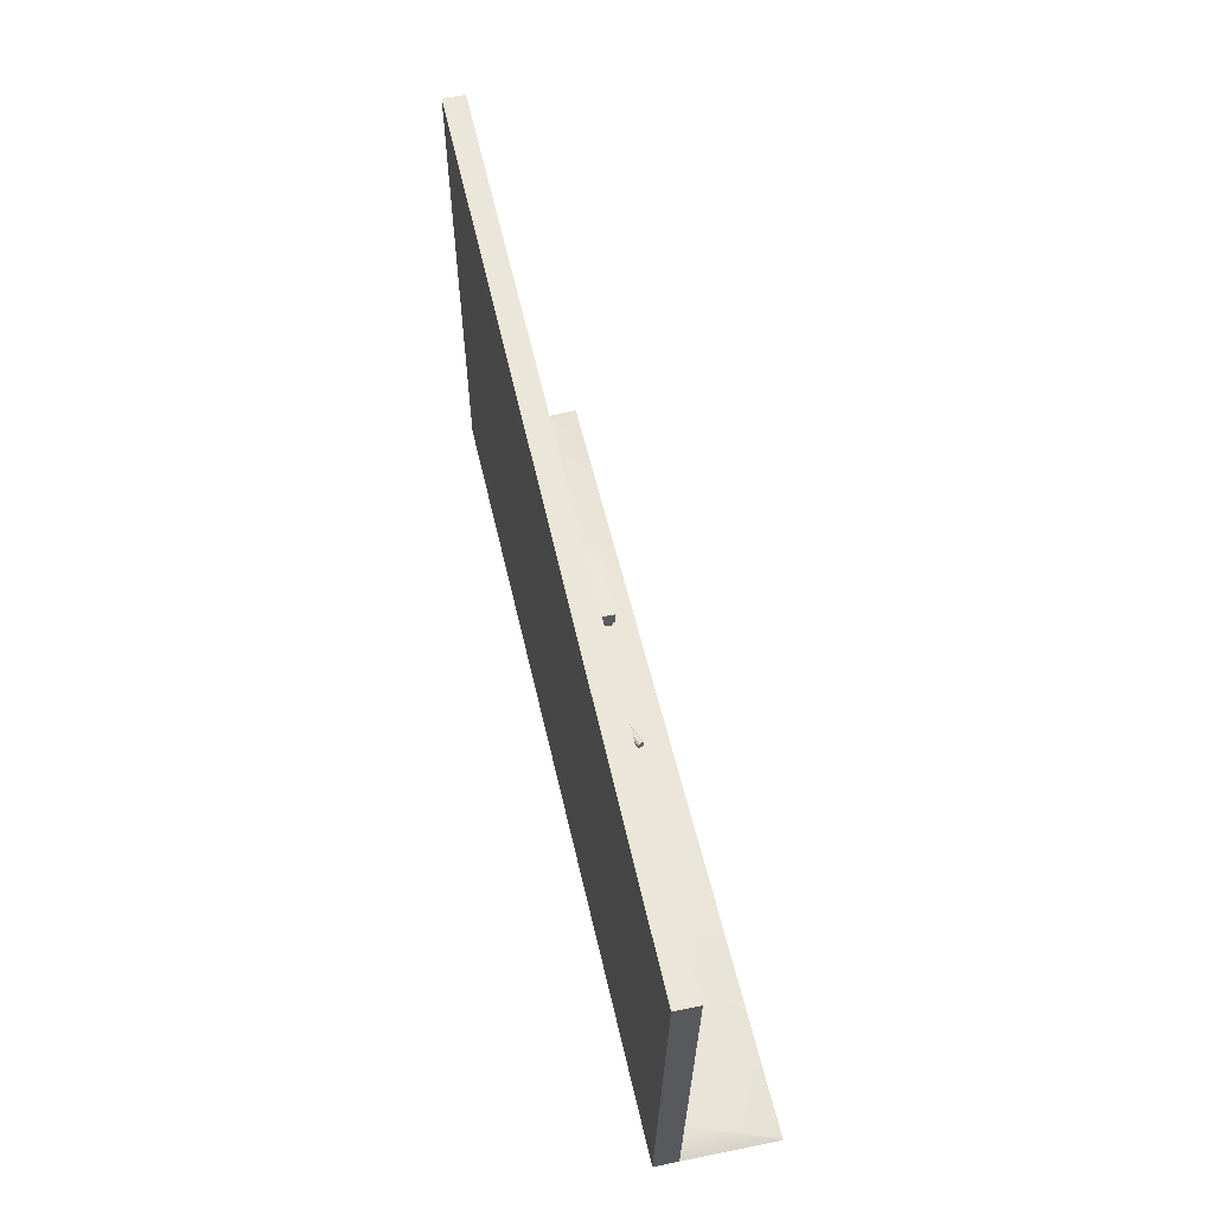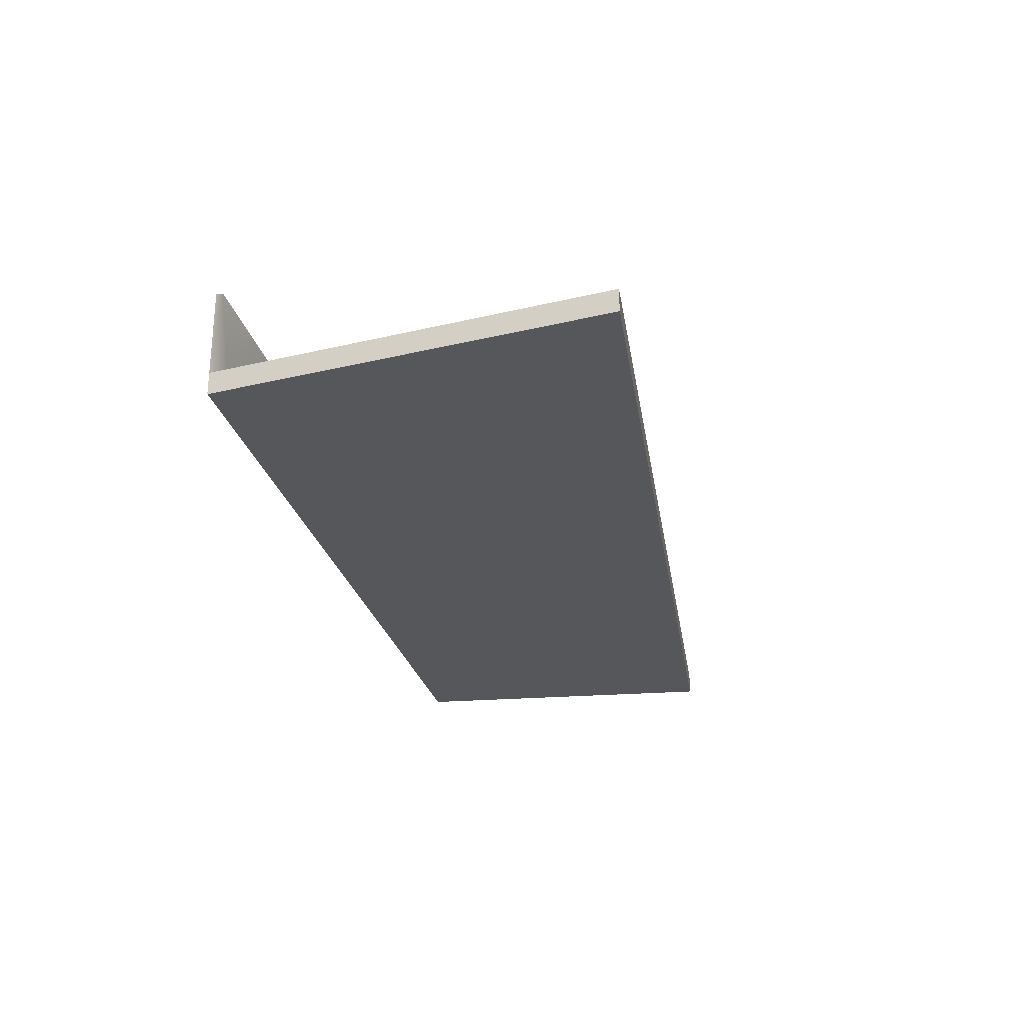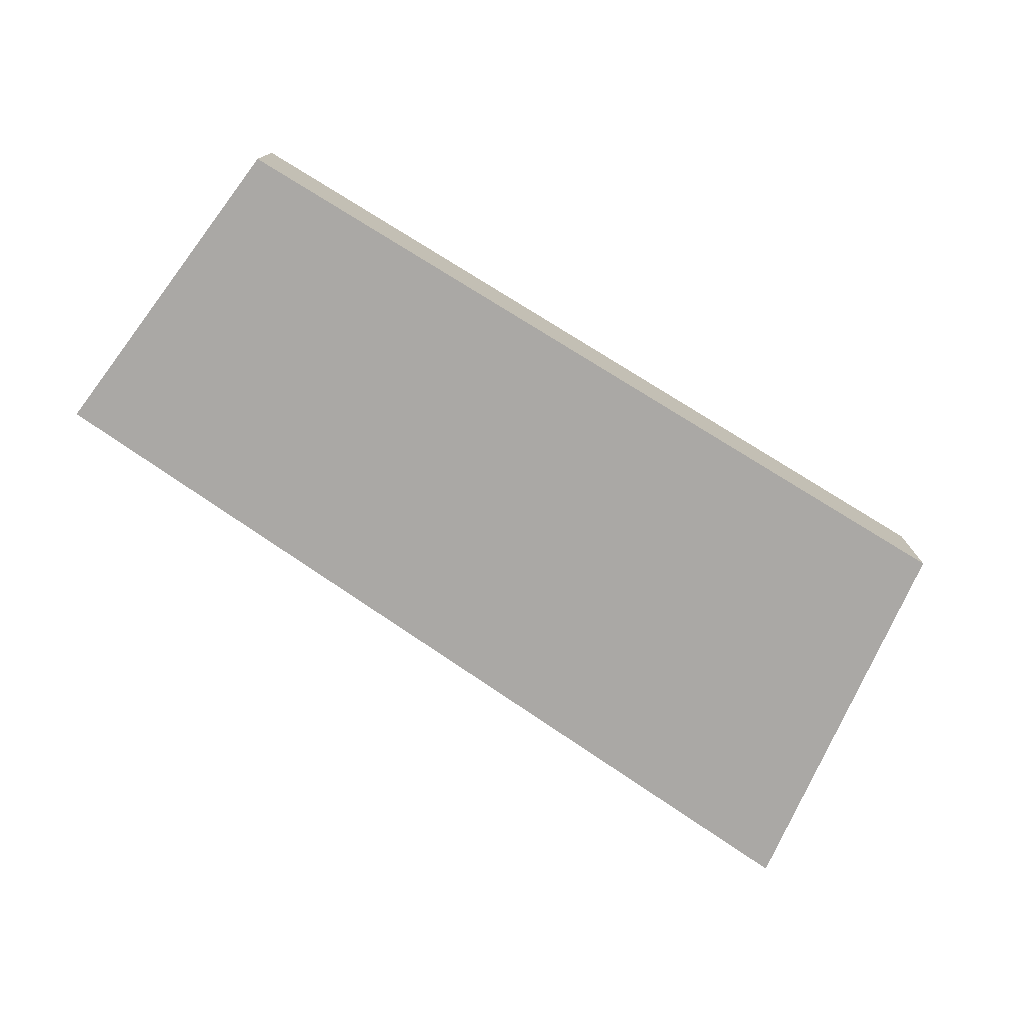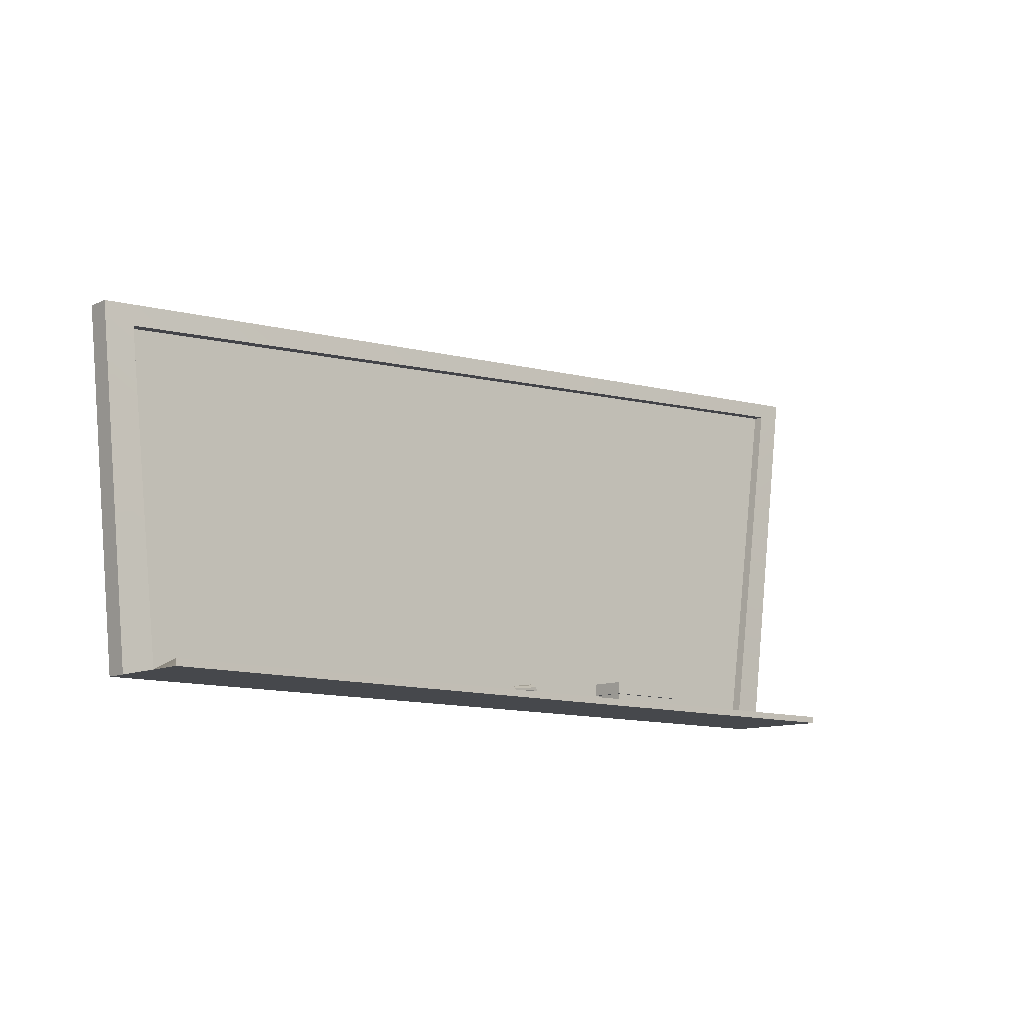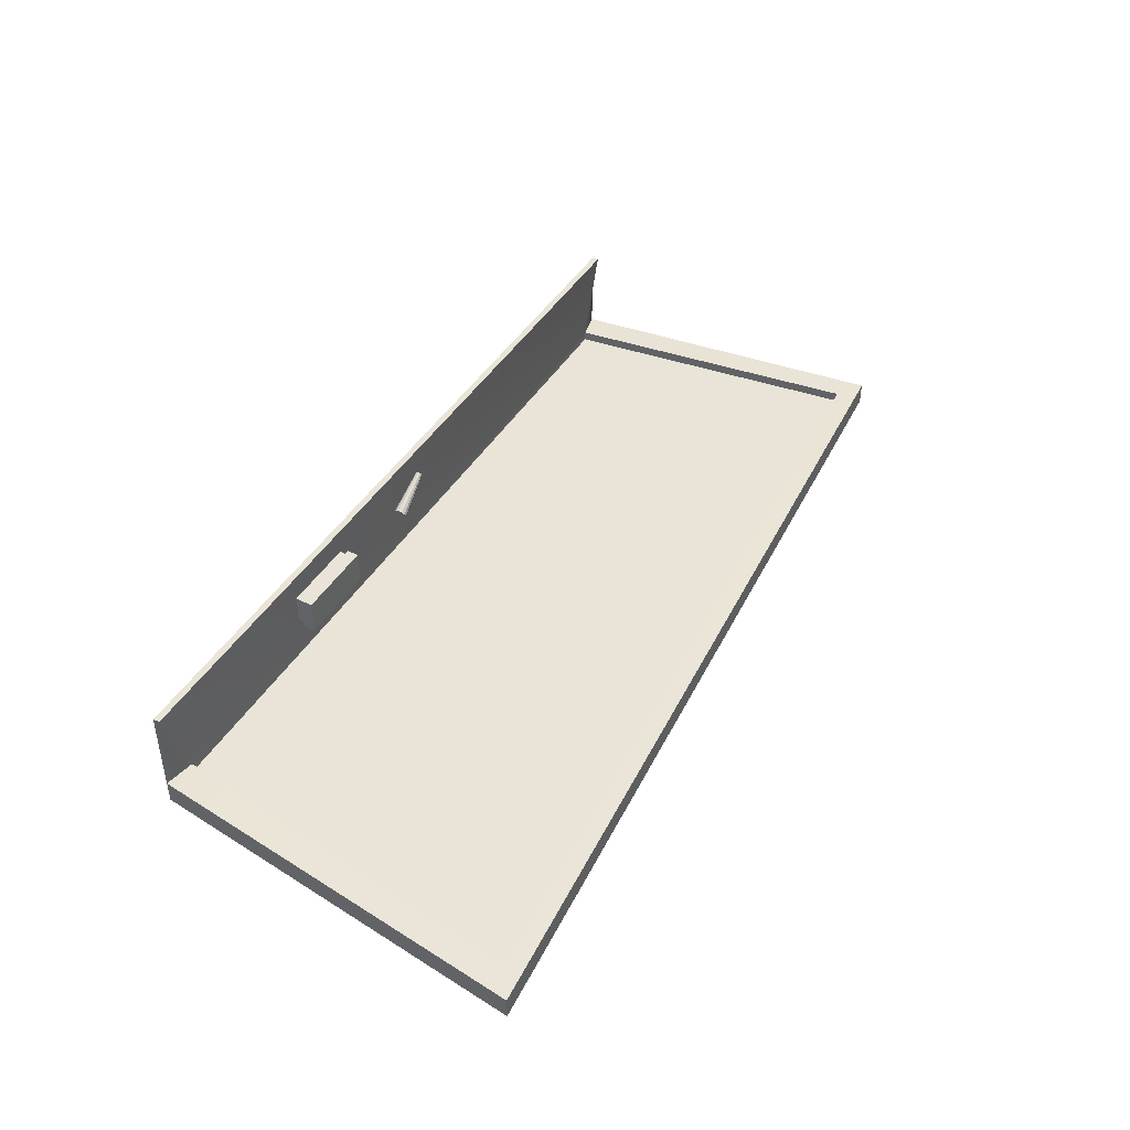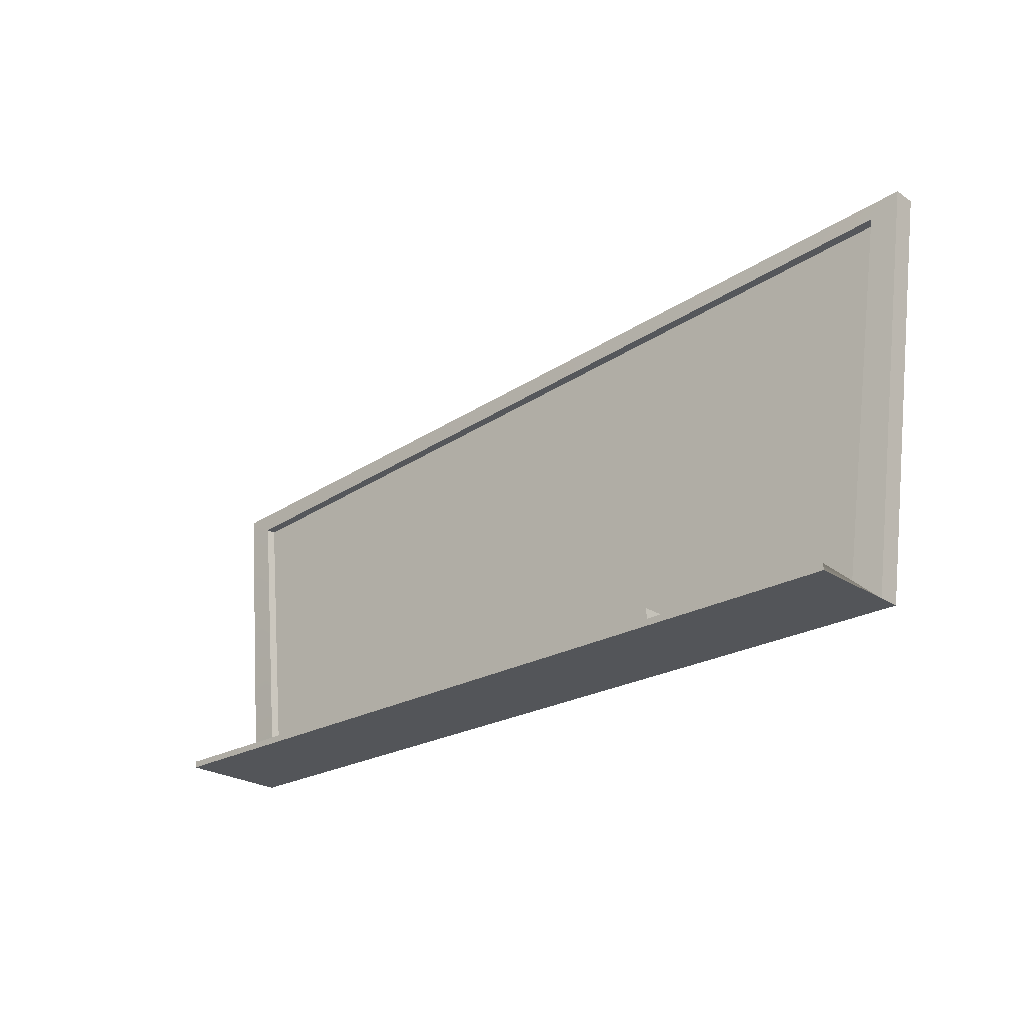
<metadata>
{"format":"obj","ext":"obj","renderer":"f3d","projection":"perspective","resolution":1024,"background":"white","views":[{"elev":52.2,"azim":-102.3,"up":"+Y"},{"elev":-26.5,"azim":102.6,"up":"+Z"},{"elev":-75.2,"azim":-31.4,"up":"+Z"},{"elev":-11.3,"azim":-41.7,"up":"+Y"},{"elev":42.9,"azim":118.7,"up":"+Z"},{"elev":-24.4,"azim":42.9,"up":"+Y"}]}
</metadata>
<code>
g default
v -5.864 0 -0.2974
v 5.014 0 -0.2974
v -5.864 0 -0
v 5.014 0 -0
v -6.308 4.365 -0
v 5.727 5.139 -0
v -6.308 4.365 -0.2974
v 5.727 5.139 -0.2974
v -5.476 0.08666 0.01658
v 4.626 0.08666 0.01658
v 5.34 4.9 0.01658
v -5.92 4.126 0.01658
v -5.864 -0.00065 1.138
v 5.014 -0.00065 1.138
v 5.004 0.08601 1.138
v -5.872 0.08601 1.138
v -5.476 0.08666 -0.1111
v 4.626 0.08666 -0.1111
v 5.34 4.9 -0.1111
v -5.92 4.126 -0.1111
g pCube1
f 1 2 4 3
f 17 18 19 20
f 5 6 8 7
f 7 8 2 1
f 2 8 6 4
f 7 1 3 5
f 13 14 15 16
f 4 6 11 10
f 6 5 12 11
f 5 3 9 12
f 3 4 14 13
f 4 10 15 14
f 10 9 16 15
f 9 3 13 16
f 9 10 18 17
f 10 11 19 18
f 11 12 20 19
f 12 9 17 20
g default
v -0.6117 0.09176 0.756
v -0.6187 0.1082 0.7411
v -0.6213 0.1307 0.7356
v -0.6187 0.1531 0.741
v -0.6116 0.1696 0.7558
v -0.6019 0.1757 0.7761
v -0.5923 0.1697 0.7964
v -0.5853 0.1532 0.8113
v -0.5827 0.1308 0.8168
v -0.5853 0.1083 0.8114
v -0.5924 0.09181 0.7966
v -0.602 0.08576 0.7763
v -0.04924 0.09912 0.4659
v -0.06281 0.1308 0.4372
v -0.06774 0.1741 0.4266
v -0.06271 0.2175 0.437
v -0.04907 0.2492 0.4656
v -0.03047 0.2609 0.5047
v -0.0119 0.2493 0.5439
v 0.001674 0.2177 0.5726
v 0.006606 0.1743 0.5832
v 0.001578 0.131 0.5728
v -0.01206 0.09923 0.5442
v -0.03066 0.08756 0.5051
v -0.602 0.1307 0.7762
v -0.03057 0.1742 0.5049
g pCylinder1
f 21 22 34 33
f 22 23 35 34
f 23 24 36 35
f 24 25 37 36
f 25 26 38 37
f 26 27 39 38
f 27 28 40 39
f 28 29 41 40
f 29 30 42 41
f 30 31 43 42
f 31 32 44 43
f 32 21 33 44
f 22 21 45
f 23 22 45
f 24 23 45
f 25 24 45
f 26 25 45
f 27 26 45
f 28 27 45
f 29 28 45
f 30 29 45
f 31 30 45
f 32 31 45
f 21 32 45
f 33 34 46
f 34 35 46
f 35 36 46
f 36 37 46
f 37 38 46
f 38 39 46
f 39 40 46
f 40 41 46
f 41 42 46
f 42 43 46
f 43 44 46
f 44 33 46
g default
v 1.281 0.09898 0.8338
v 2.282 0.09898 0.8338
v 1.281 0.2014 0.8338
v 2.282 0.2014 0.8338
v 1.281 0.2014 0.4586
v 2.282 0.2014 0.4586
v 1.281 0.09898 0.4586
v 2.282 0.09898 0.4586
v 1.281 0.2011 0.8338
v 2.282 0.2011 0.8338
v 2.282 0.2011 0.4586
v 1.281 0.2011 0.4586
v 1.281 0.3547 0.8338
v 2.282 0.3547 0.8338
v 2.282 0.3547 0.4586
v 1.281 0.3547 0.4586
v 1.249 0.2011 0.8658
v 2.314 0.2011 0.8658
v 2.314 0.3547 0.8658
v 1.249 0.3547 0.8658
v 2.314 0.2011 0.4265
v 2.314 0.3547 0.4265
v 1.249 0.2011 0.4265
v 1.249 0.3547 0.4265
g pCube2
f 47 48 50 49
f 59 60 61 62
f 51 52 54 53
f 53 54 48 47
f 48 54 52 50
f 53 47 49 51
f 49 50 56 55
f 50 52 57 56
f 52 51 58 57
f 51 49 55 58
f 63 64 65 66
f 64 67 68 65
f 67 69 70 68
f 69 63 66 70
f 55 56 64 63
f 60 59 66 65
f 56 57 67 64
f 61 60 65 68
f 57 58 69 67
f 62 61 68 70
f 58 55 63 69
f 59 62 70 66

</code>
